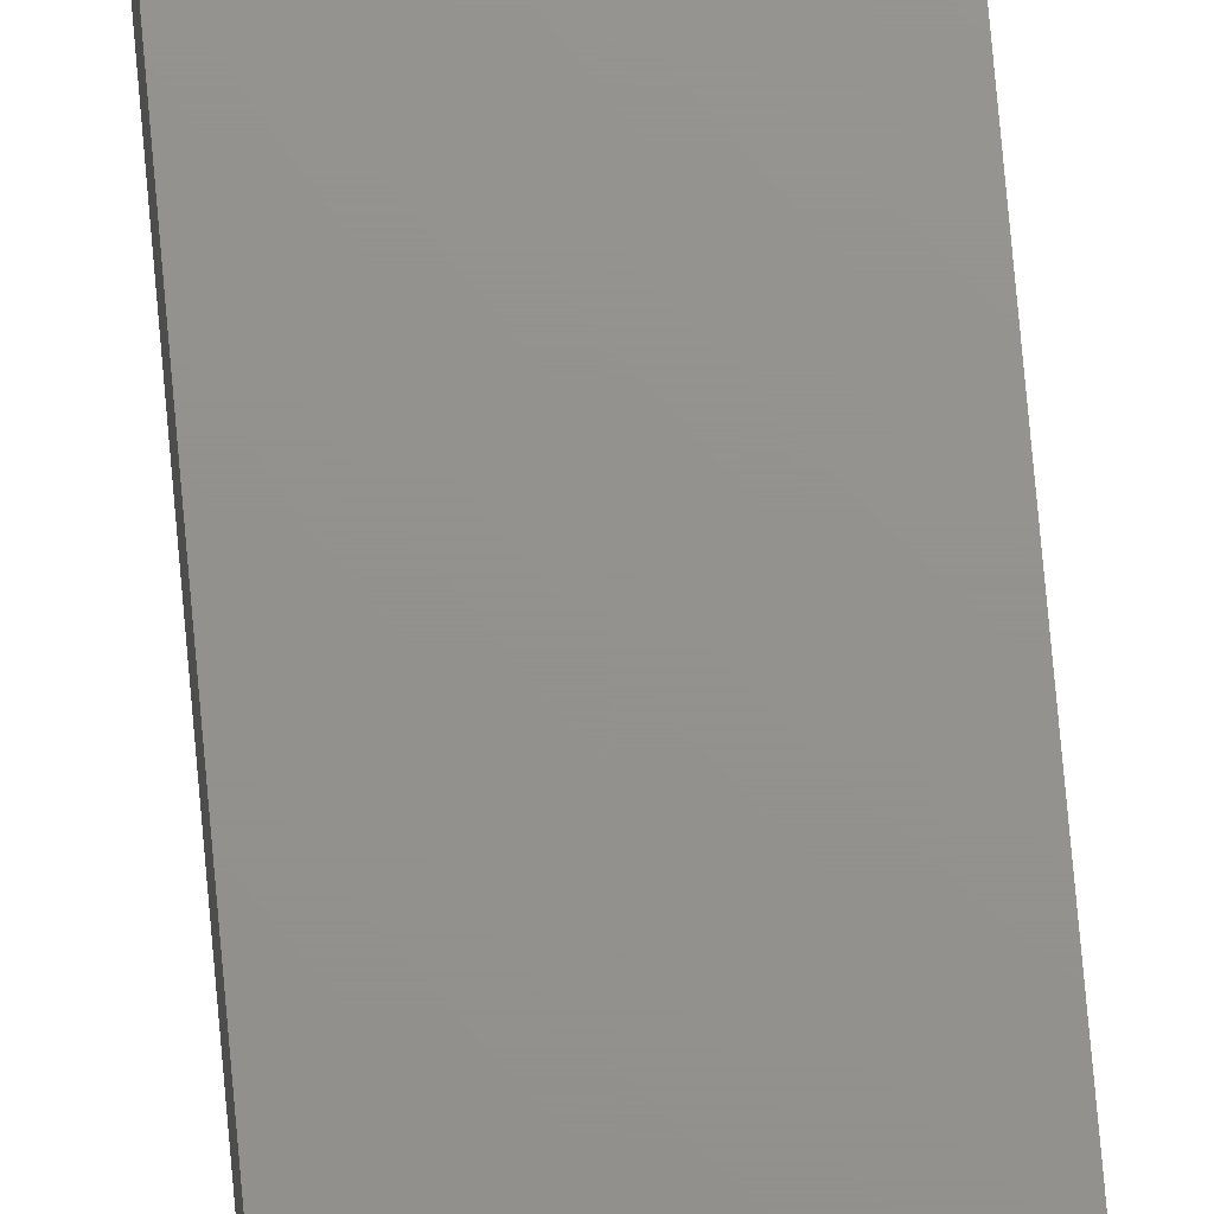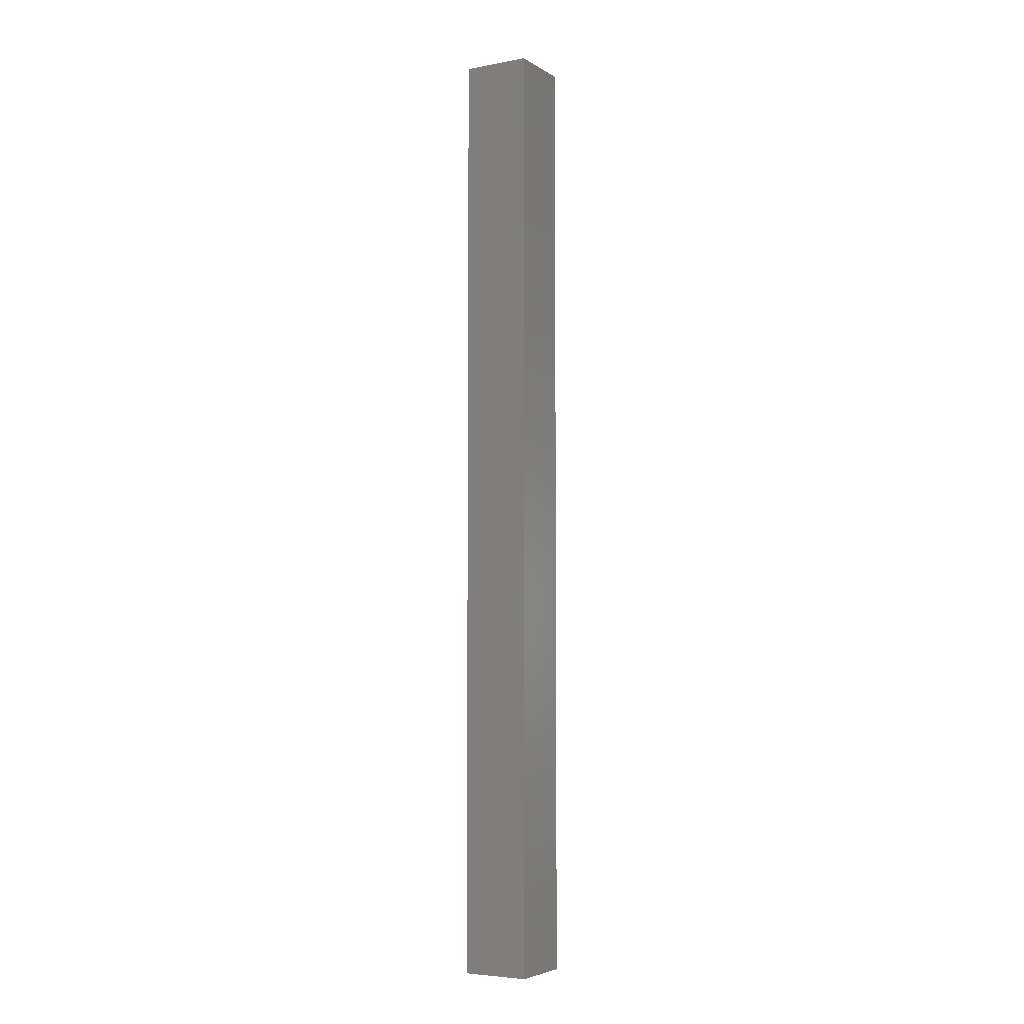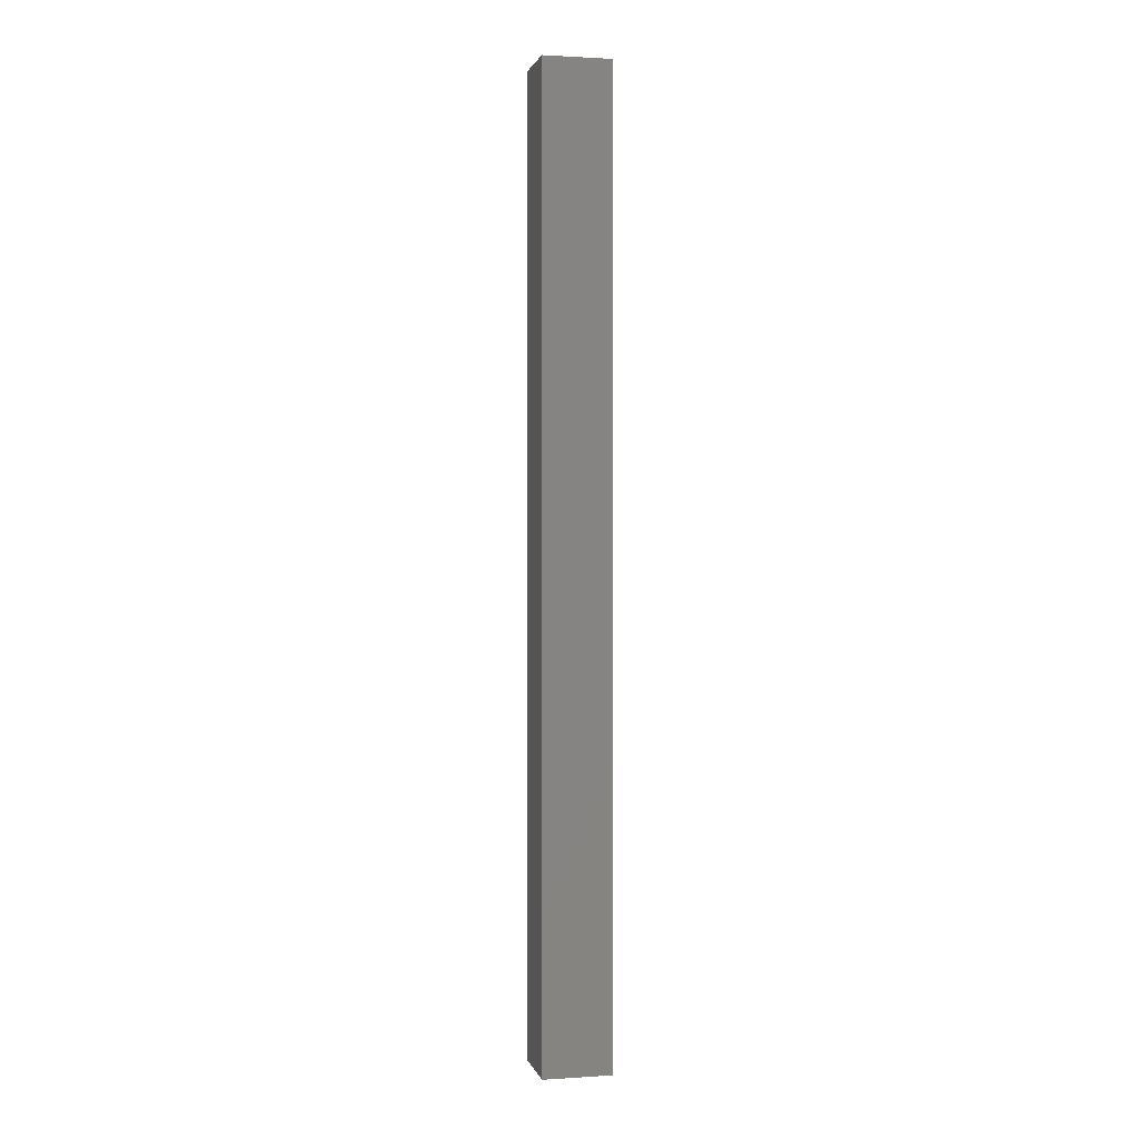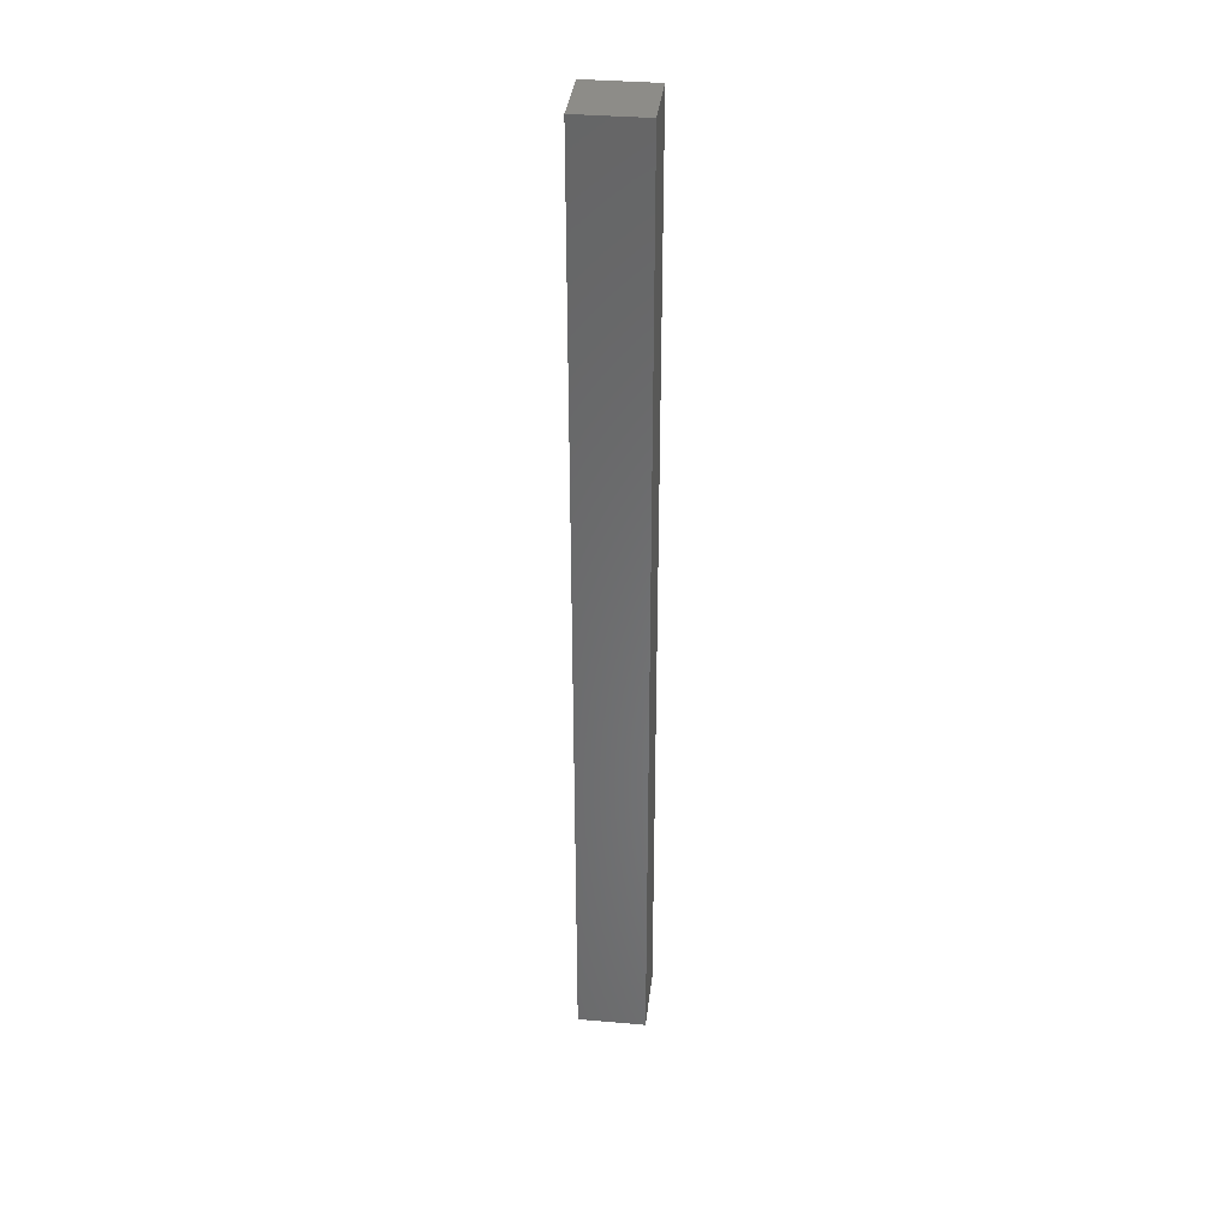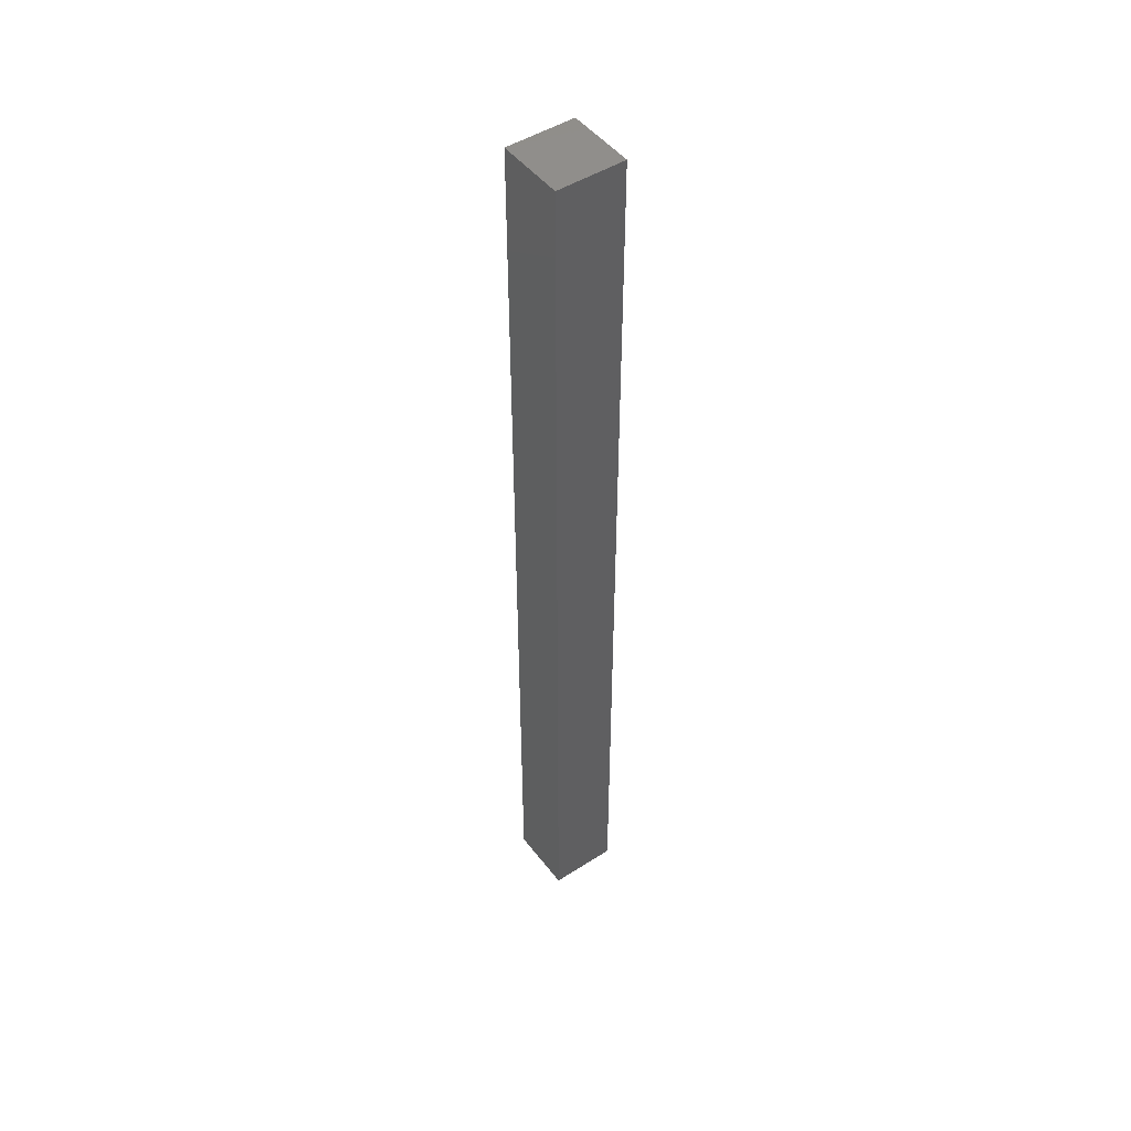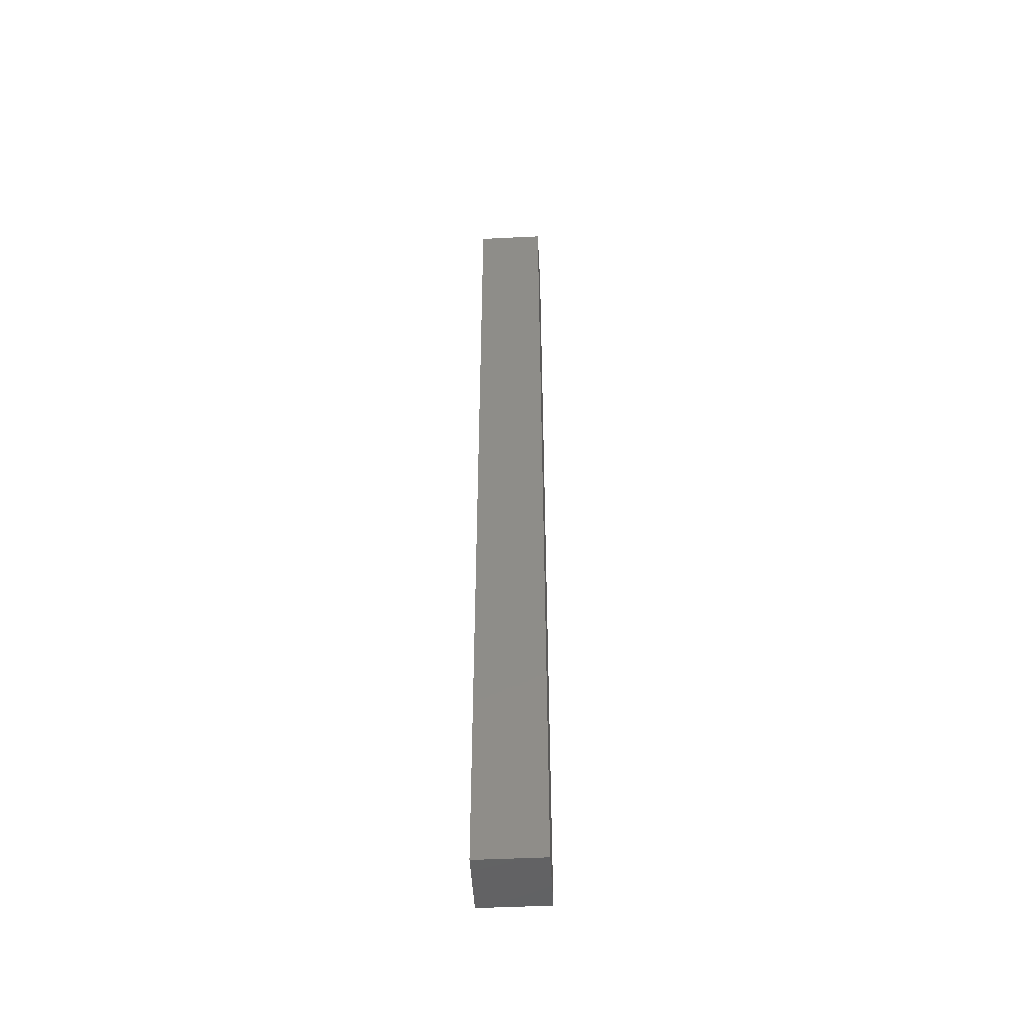
<metadata>
{"format":"stl","ext":"stl","renderer":"f3d","projection":"perspective","resolution":1024,"background":"white","views":[{"elev":71.5,"azim":175.0,"up":"+Z"},{"elev":-5.0,"azim":30.2,"up":"+Y"},{"elev":1.3,"azim":77.1,"up":"+Y"},{"elev":35.8,"azim":-83.5,"up":"+Y"},{"elev":48.0,"azim":-35.7,"up":"+Y"},{"elev":-48.3,"azim":-176.9,"up":"+Y"}]}
</metadata>
<code>
# stl→obj: 8 verts, 12 faces
v 0.07 0 0
v 0 0 0.07
v 0 0 0
v 0.07 0 0.07
v 0.07 0.98 0
v 0.07 0.98 0.07
v 0 0.98 0
v 0 0.98 0.07
f 1 2 3
f 1 4 2
f 5 4 1
f 5 6 4
f 5 7 8
f 5 8 6
f 7 3 2
f 7 2 8
f 5 1 3
f 5 3 7
f 6 2 4
f 6 8 2

</code>
